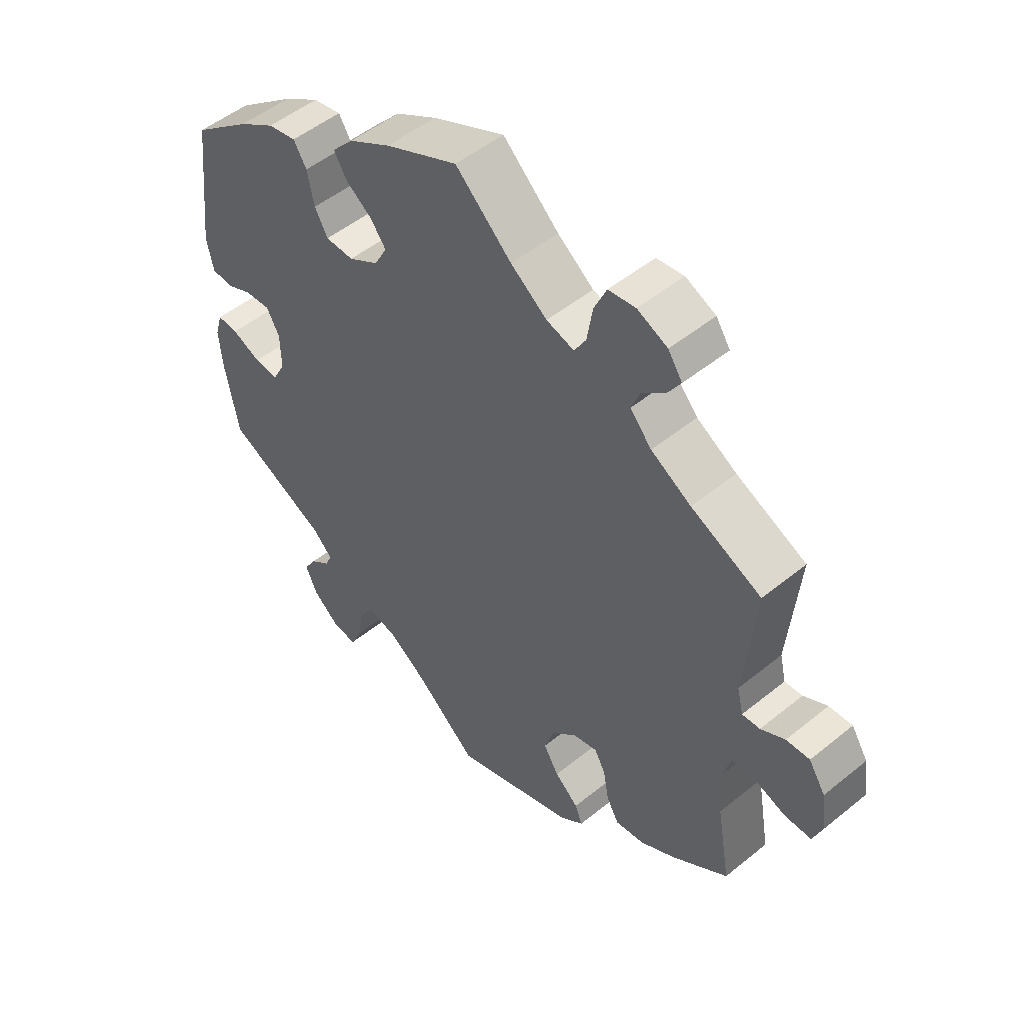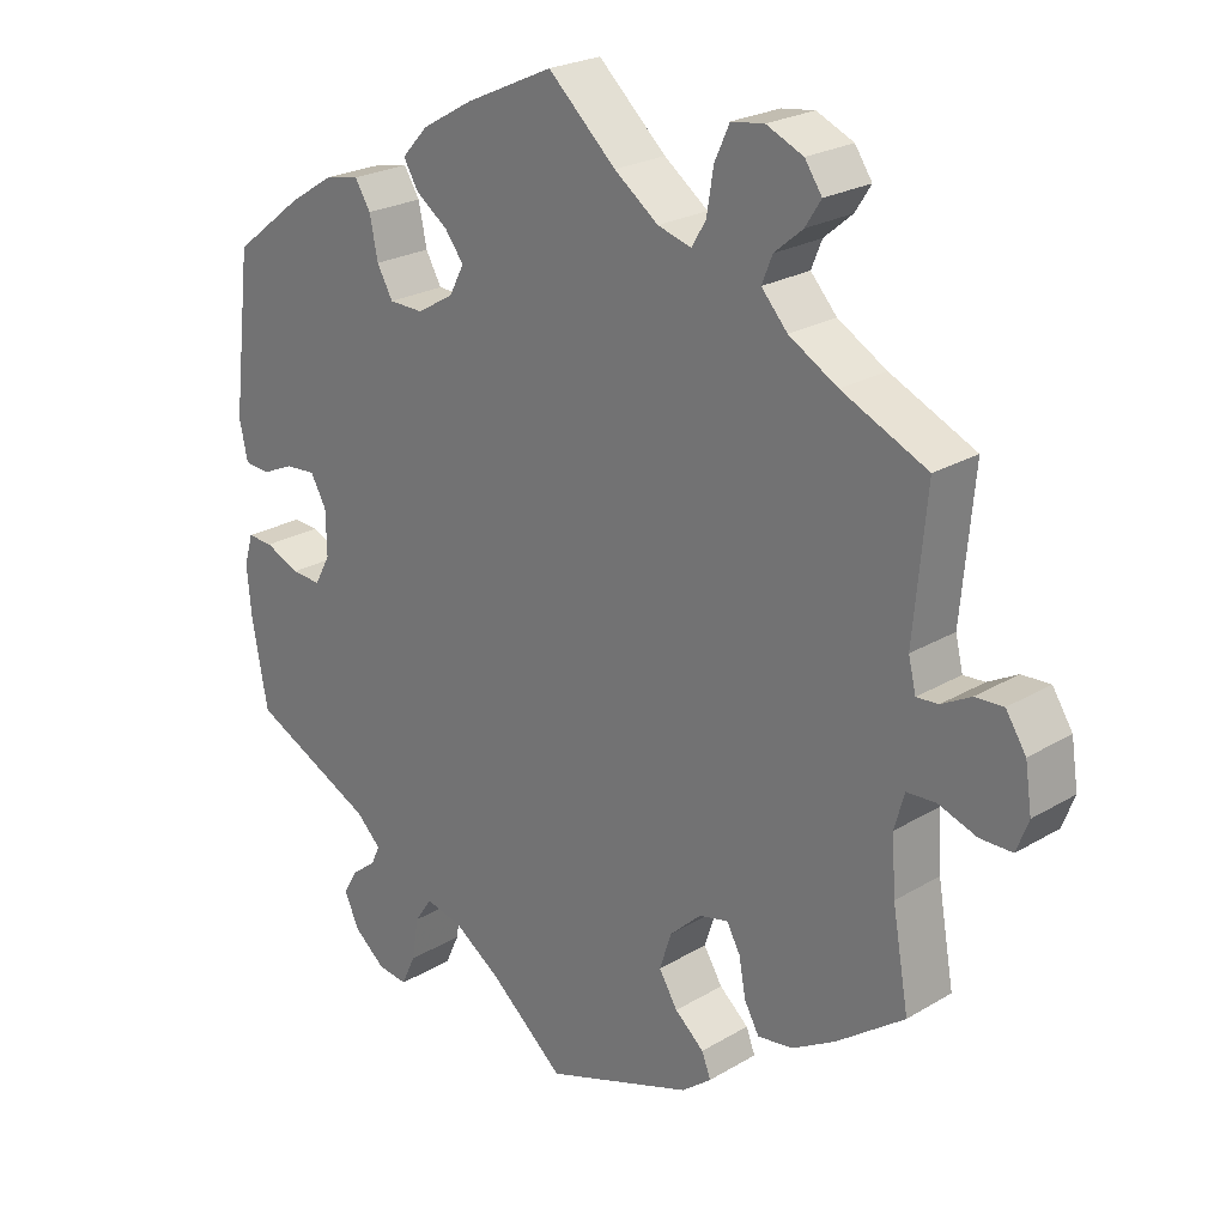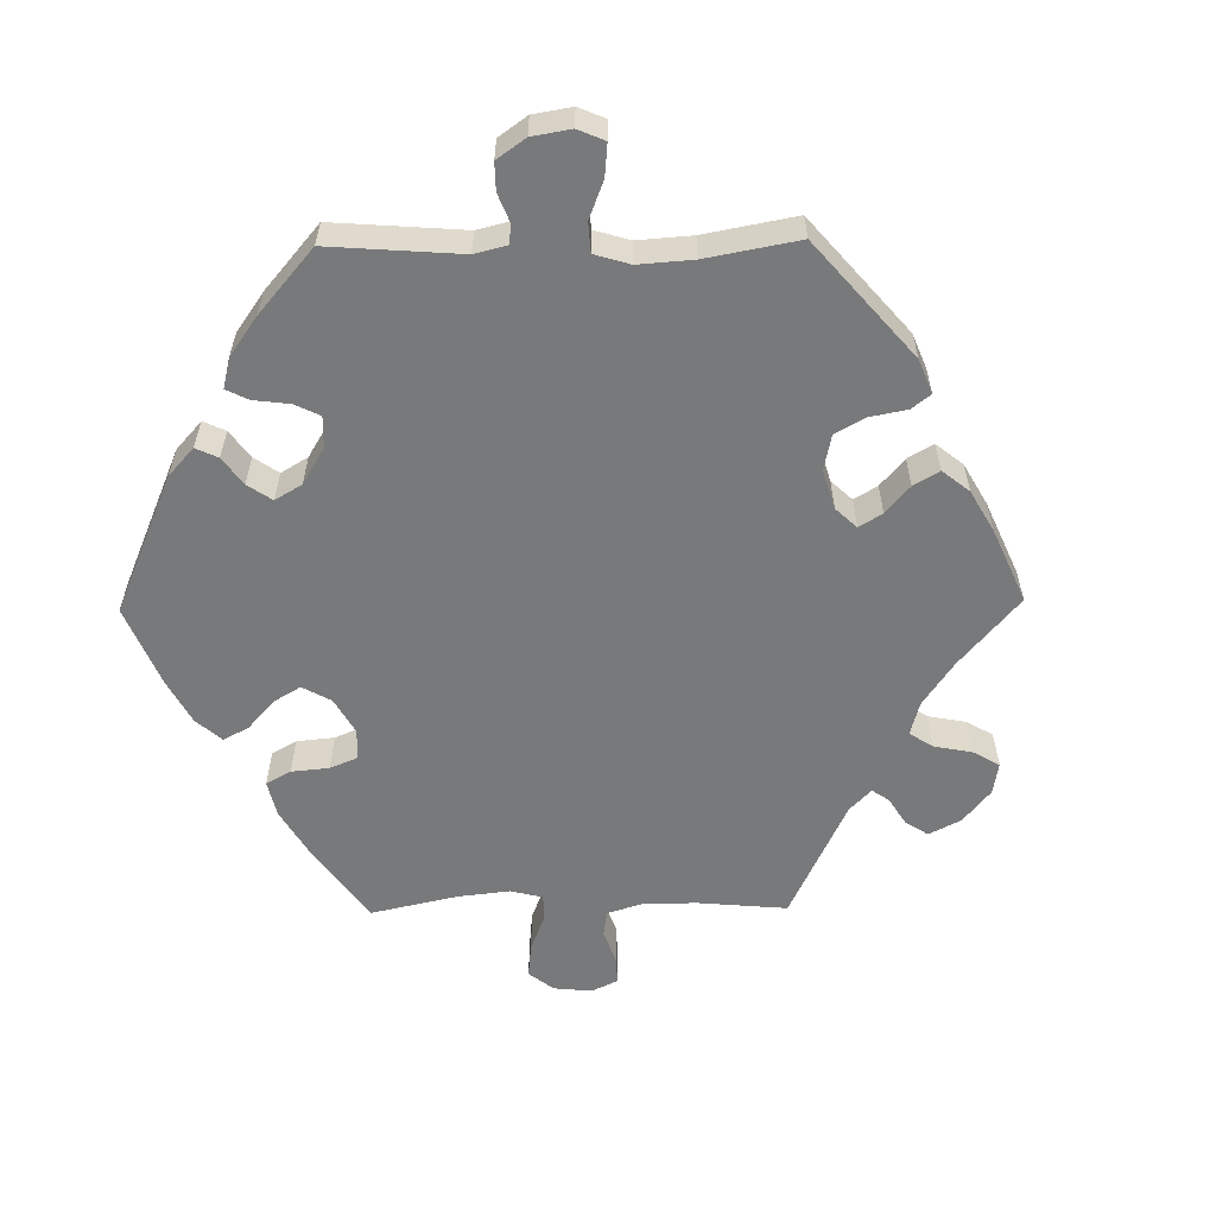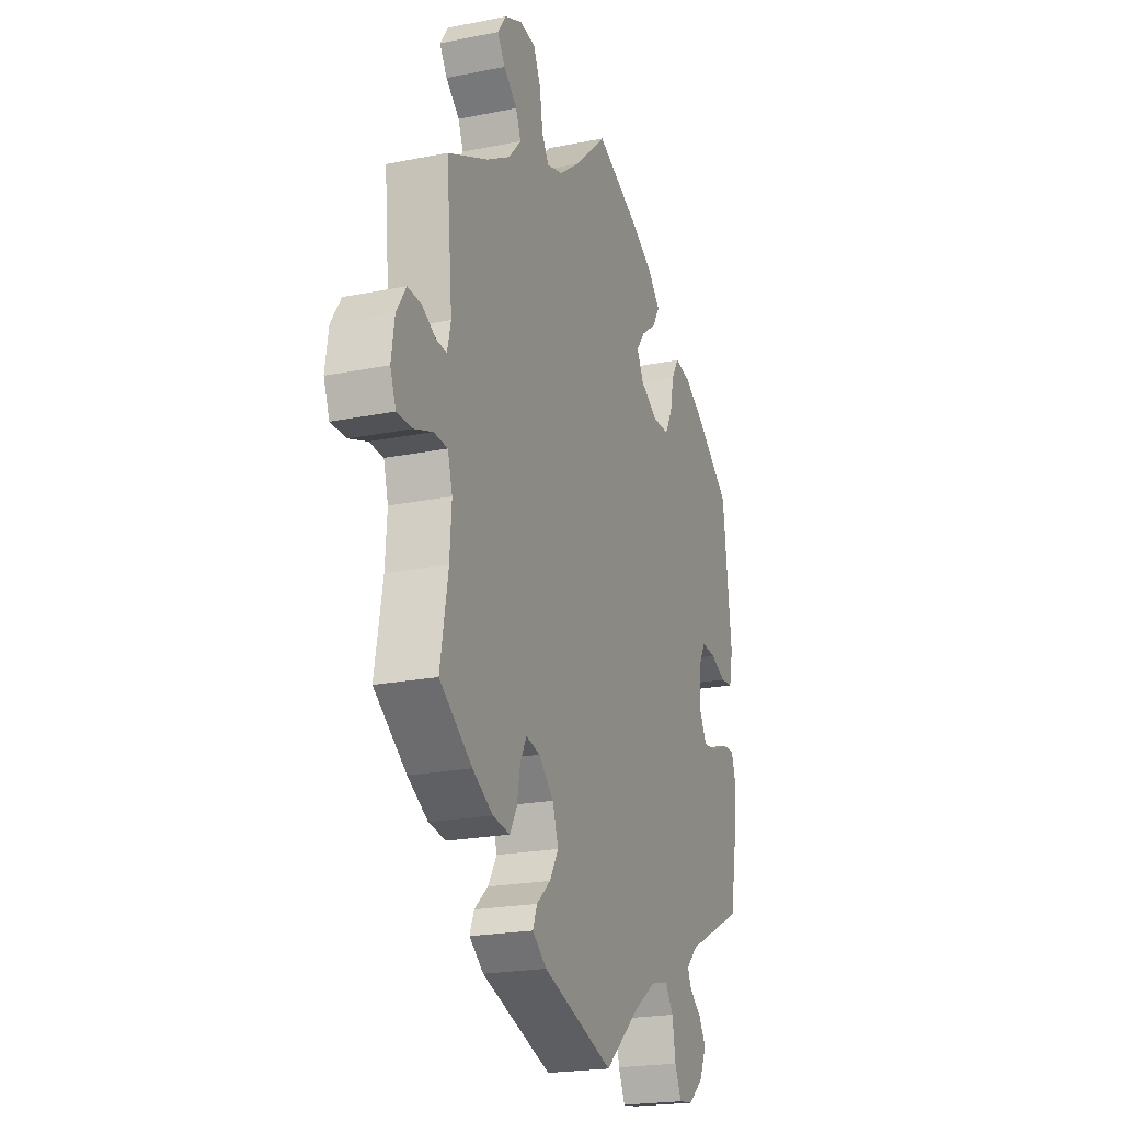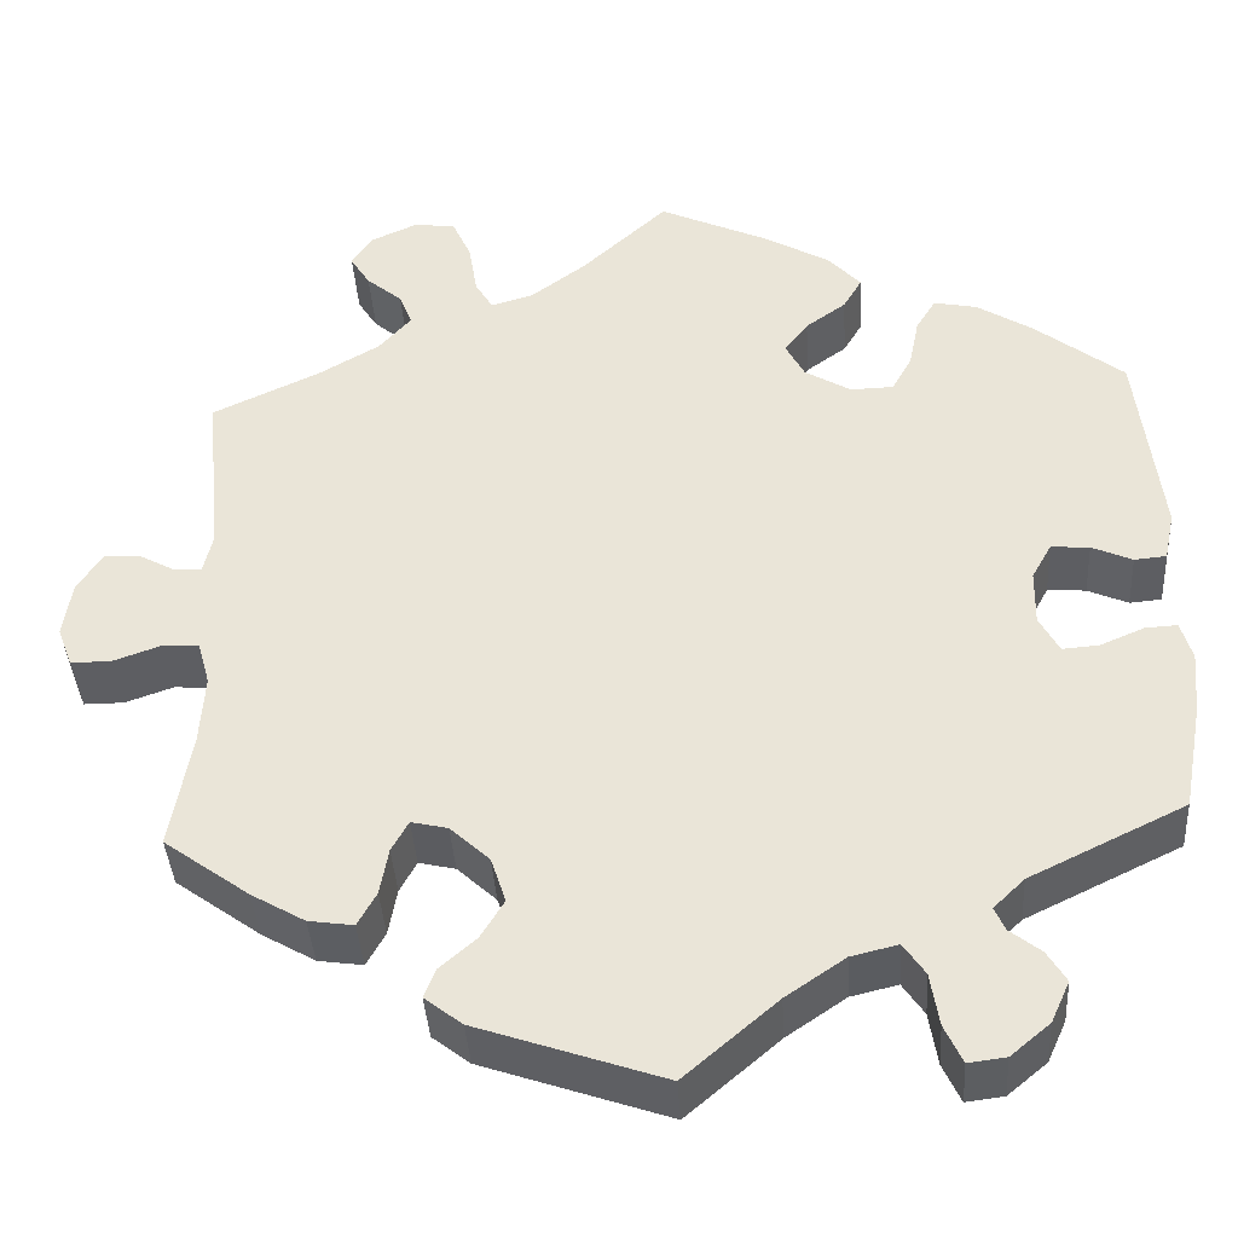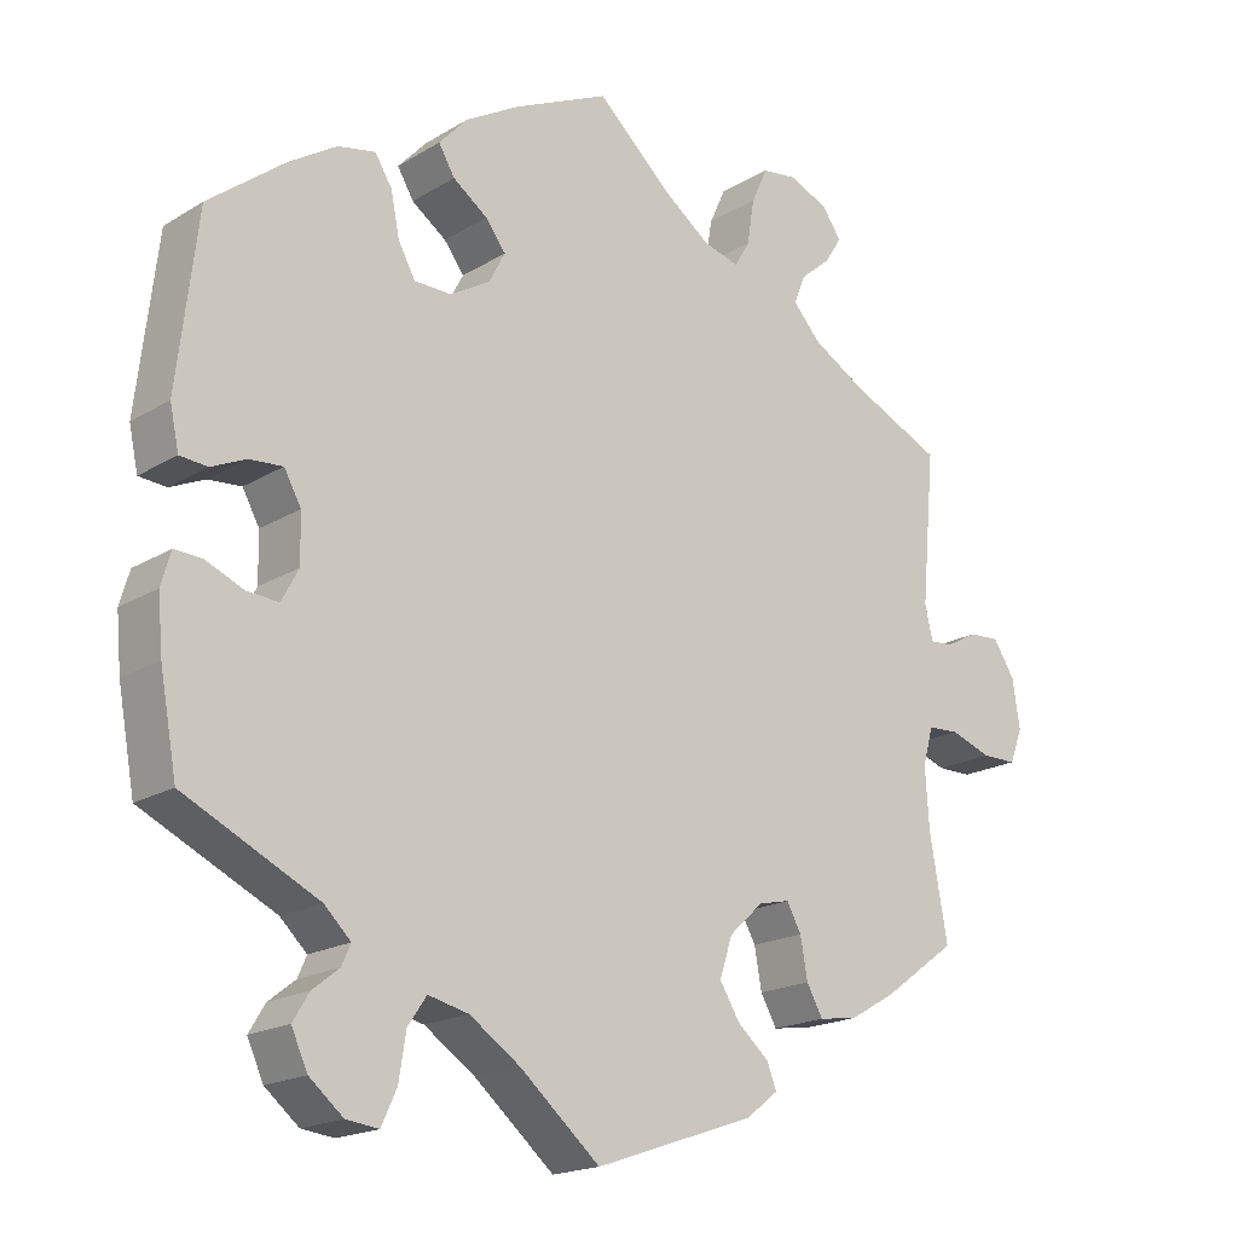
<metadata>
{"format":"obj","ext":"obj","renderer":"f3d","projection":"perspective","resolution":1024,"background":"white","views":[{"elev":50.7,"azim":-131.6,"up":"+Z"},{"elev":23.7,"azim":-134.9,"up":"+Z"},{"elev":-57.7,"azim":150.8,"up":"+Y"},{"elev":-21.3,"azim":-70.2,"up":"+Z"},{"elev":-39.4,"azim":3.6,"up":"+Z"},{"elev":-18.5,"azim":139.1,"up":"+Z"}]}
</metadata>
<code>
v -0.197 0.07 -0.51
v -0.237 0.07 -0.479
v -0.225 0.07 -0.448
v -0.186 0.07 -0.414
v -0.161 0.07 -0.373
v -0.177 0.07 -0.324
v -0.219 0.07 -0.285
v -0.258 0.07 -0.276
v -0.276 0.07 -0.309
v -0.285 0.07 -0.359
v -0.305 0.07 -0.395
v -0.353 0.07 -0.388
v -0.41 0.07 -0.355
v -0.501 0.07 -0.289
v -0.479 0.07 -0.164
v -0.474 0.07 -0.089
v -0.487 0.07 -0.042
v -0.526 0.07 -0.04
v -0.577 0.07 -0.058
v -0.62 0.07 -0.058
v -0.636 0.07 -0.016
v -0.627 0.07 0.044
v -0.6 0.07 0.086
v -0.562 0.07 0.084
v -0.523 0.07 0.063
v -0.494 0.07 0.061
v -0.484 0.07 0.103
v -0.501 0.07 0.289
v -0.387 0.07 0.342
v -0.322 0.07 0.38
v -0.287 0.07 0.419
v -0.301 0.07 0.454
v -0.339 0.07 0.486
v -0.36 0.07 0.519
v -0.337 0.07 0.553
v -0.288 0.07 0.575
v -0.244 0.07 0.569
v -0.224 0.07 0.525
v -0.215 0.07 0.469
v -0.196 0.07 0.437
v -0.151 0.07 0.45
v -0.092 0.07 0.494
v -0.001 0.07 0.578
v 0.117 0.07 0.524
v 0.185 0.07 0.485
v 0.22 0.07 0.447
v 0.2 0.07 0.413
v 0.157 0.07 0.382
v 0.132 0.07 0.349
v 0.152 0.07 0.311
v 0.201 0.07 0.282
v 0.247 0.07 0.283
v 0.268 0.07 0.321
v 0.279 0.07 0.375
v 0.3 0.07 0.409
v 0.346 0.07 0.4
v 0.405 0.07 0.363
v 0.5 0.07 0.289
v 0.525 0.07 0.078
v 0.514 0.07 0.026
v 0.48 0.07 0.023
v 0.437 0.07 0.042
v 0.396 0.07 0.045
v 0.375 0.07 0.007
v 0.374 0.07 -0.052
v 0.395 0.07 -0.091
v 0.434 0.07 -0.088
v 0.481 0.07 -0.068
v 0.515 0.07 -0.066
v 0.527 0.07 -0.107
v 0.521 0.07 -0.174
v 0.5 0.07 -0.289
v 0.335 0.07 -0.369
v 0.302 0.07 -0.401
v 0.313 0.07 -0.426
v 0.346 0.07 -0.452
v 0.366 0.07 -0.485
v 0.346 0.07 -0.529
v 0.304 0.07 -0.564
v 0.264 0.07 -0.569
v 0.245 0.07 -0.528
v 0.236 0.07 -0.472
v 0.213 0.07 -0.438
v 0.163 0.07 -0.45
v 0.1 0.07 -0.493
v 0.001 0.07 -0.578
v -0.197 0 -0.51
v -0.237 0 -0.479
v -0.225 0 -0.448
v -0.186 0 -0.414
v -0.161 0 -0.373
v -0.177 0 -0.324
v -0.219 0 -0.285
v -0.258 0 -0.276
v -0.276 0 -0.309
v -0.285 0 -0.359
v -0.305 0 -0.395
v -0.353 0 -0.388
v -0.41 0 -0.355
v -0.501 0 -0.289
v -0.479 0 -0.164
v -0.474 0 -0.089
v -0.487 0 -0.042
v -0.526 0 -0.04
v -0.577 0 -0.058
v -0.62 0 -0.058
v -0.636 0 -0.016
v -0.627 0 0.044
v -0.6 0 0.086
v -0.562 0 0.084
v -0.523 0 0.063
v -0.494 0 0.061
v -0.484 0 0.103
v -0.501 0 0.289
v -0.387 0 0.342
v -0.322 0 0.38
v -0.287 0 0.419
v -0.301 0 0.454
v -0.339 0 0.486
v -0.36 0 0.519
v -0.337 0 0.553
v -0.288 0 0.575
v -0.244 0 0.569
v -0.224 0 0.525
v -0.215 0 0.469
v -0.196 0 0.437
v -0.151 0 0.45
v -0.092 0 0.494
v -0.001 0 0.578
v 0.117 0 0.524
v 0.185 0 0.485
v 0.22 0 0.447
v 0.2 0 0.413
v 0.157 0 0.382
v 0.132 0 0.349
v 0.152 0 0.311
v 0.201 0 0.282
v 0.247 0 0.283
v 0.268 0 0.321
v 0.279 0 0.375
v 0.3 0 0.409
v 0.346 0 0.4
v 0.405 0 0.363
v 0.5 0 0.289
v 0.525 0 0.078
v 0.514 0 0.026
v 0.48 0 0.023
v 0.437 0 0.042
v 0.396 0 0.045
v 0.375 0 0.007
v 0.374 0 -0.052
v 0.395 0 -0.091
v 0.434 0 -0.088
v 0.481 0 -0.068
v 0.515 0 -0.066
v 0.527 0 -0.107
v 0.521 0 -0.174
v 0.5 0 -0.289
v 0.335 0 -0.369
v 0.302 0 -0.401
v 0.313 0 -0.426
v 0.346 0 -0.452
v 0.366 0 -0.485
v 0.346 0 -0.529
v 0.304 0 -0.564
v 0.264 0 -0.569
v 0.245 0 -0.528
v 0.236 0 -0.472
v 0.213 0 -0.438
v 0.163 0 -0.45
v 0.1 0 -0.493
v 0.001 0 -0.578
f 85 86 1 2
f 84 85 2 3
f 83 84 3 4
f 79 80 81 82
f 79 82 83
f 78 79 83
f 75 76 77 78
f 74 75 78 83
f 73 74 83 4
f 67 68 69 70
f 66 67 70 71
f 59 60 61 62
f 59 62 63
f 58 59 63
f 57 58 63 64
f 53 54 55 56
f 52 53 56 57
f 45 46 47 48
f 45 48 49
f 42 43 44 45
f 41 42 45 49
f 40 41 49 50
f 36 37 38 39
f 36 39 40
f 35 36 40
f 32 33 34 35
f 31 32 35 40
f 30 31 40 50
f 27 28 29
f 26 27 29 30
f 22 23 24 25
f 22 25 26
f 21 22 26
f 18 19 20 21
f 17 18 21 26
f 16 17 26 30
f 12 13 14 15
f 9 10 11 12
f 8 9 12 15
f 7 8 15 16
f 72 73 4 5
f 66 71 72 5
f 65 66 5 6
f 64 65 6 7
f 52 57 64 7
f 51 52 7 16
f 16 30 50 51
f 88 87 172 171
f 89 88 171 170
f 90 89 170 169
f 168 167 166 165
f 169 168 165
f 169 165 164
f 164 163 162 161
f 169 164 161 160
f 90 169 160 159
f 156 155 154 153
f 157 156 153 152
f 148 147 146 145
f 149 148 145
f 149 145 144
f 150 149 144 143
f 142 141 140 139
f 143 142 139 138
f 134 133 132 131
f 135 134 131
f 131 130 129 128
f 135 131 128 127
f 136 135 127 126
f 125 124 123 122
f 126 125 122
f 126 122 121
f 121 120 119 118
f 126 121 118 117
f 136 126 117 116
f 115 114 113
f 116 115 113 112
f 111 110 109 108
f 112 111 108
f 112 108 107
f 107 106 105 104
f 112 107 104 103
f 116 112 103 102
f 101 100 99 98
f 98 97 96 95
f 101 98 95 94
f 102 101 94 93
f 91 90 159 158
f 91 158 157 152
f 92 91 152 151
f 93 92 151 150
f 93 150 143 138
f 102 93 138 137
f 137 136 116 102
f 1 87 88 2
f 2 88 89 3
f 3 89 90 4
f 4 90 91 5
f 5 91 92 6
f 6 92 93 7
f 7 93 94 8
f 8 94 95 9
f 9 95 96 10
f 10 96 97 11
f 11 97 98 12
f 12 98 99 13
f 13 99 100 14
f 14 100 101 15
f 15 101 102 16
f 16 102 103 17
f 17 103 104 18
f 18 104 105 19
f 19 105 106 20
f 20 106 107 21
f 21 107 108 22
f 22 108 109 23
f 23 109 110 24
f 24 110 111 25
f 25 111 112 26
f 26 112 113 27
f 27 113 114 28
f 28 114 115 29
f 29 115 116 30
f 30 116 117 31
f 31 117 118 32
f 32 118 119 33
f 33 119 120 34
f 34 120 121 35
f 35 121 122 36
f 36 122 123 37
f 37 123 124 38
f 38 124 125 39
f 39 125 126 40
f 40 126 127 41
f 41 127 128 42
f 42 128 129 43
f 43 129 130 44
f 44 130 131 45
f 45 131 132 46
f 46 132 133 47
f 47 133 134 48
f 48 134 135 49
f 49 135 136 50
f 50 136 137 51
f 51 137 138 52
f 52 138 139 53
f 53 139 140 54
f 54 140 141 55
f 55 141 142 56
f 56 142 143 57
f 57 143 144 58
f 58 144 145 59
f 59 145 146 60
f 60 146 147 61
f 61 147 148 62
f 62 148 149 63
f 63 149 150 64
f 64 150 151 65
f 65 151 152 66
f 66 152 153 67
f 67 153 154 68
f 68 154 155 69
f 69 155 156 70
f 70 156 157 71
f 71 157 158 72
f 72 158 159 73
f 73 159 160 74
f 74 160 161 75
f 75 161 162 76
f 76 162 163 77
f 77 163 164 78
f 78 164 165 79
f 79 165 166 80
f 80 166 167 81
f 81 167 168 82
f 82 168 169 83
f 83 169 170 84
f 84 170 171 85
f 85 171 172 86
f 86 172 87 1

</code>
